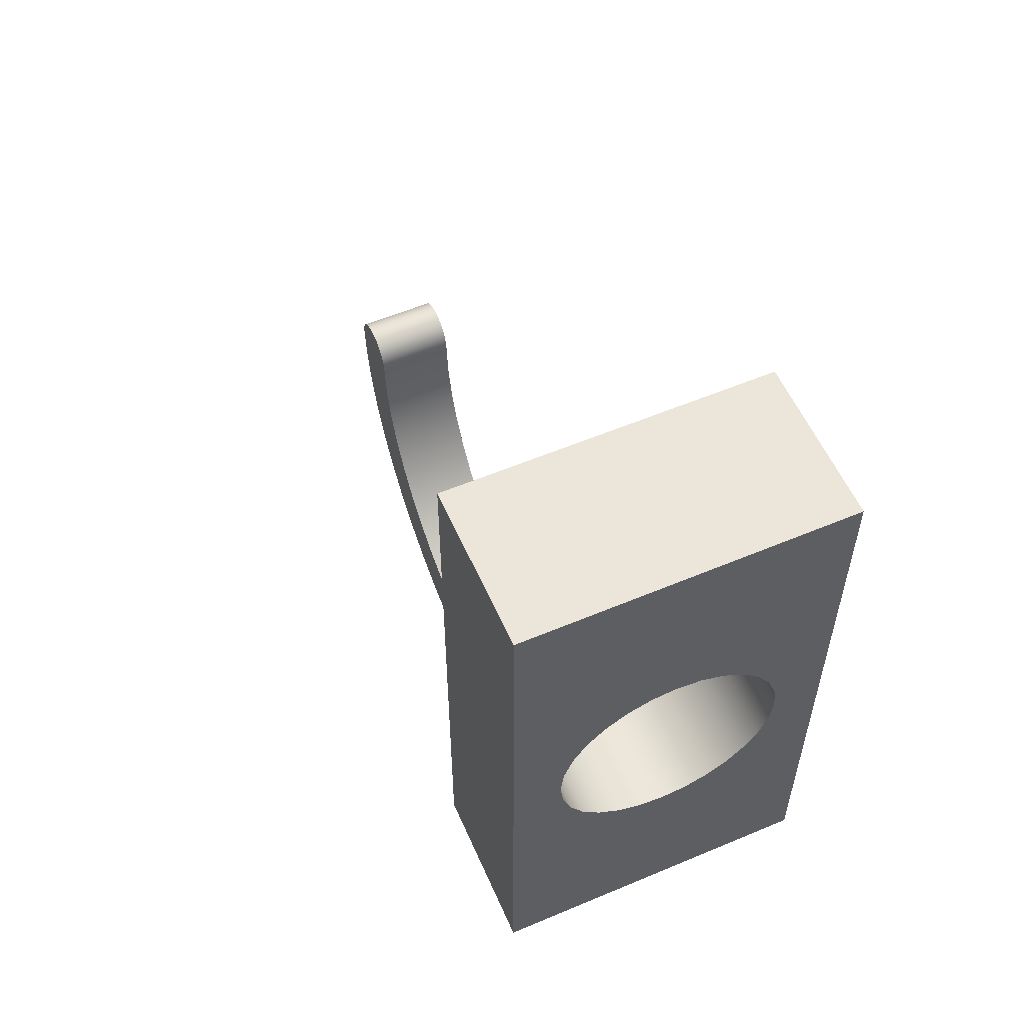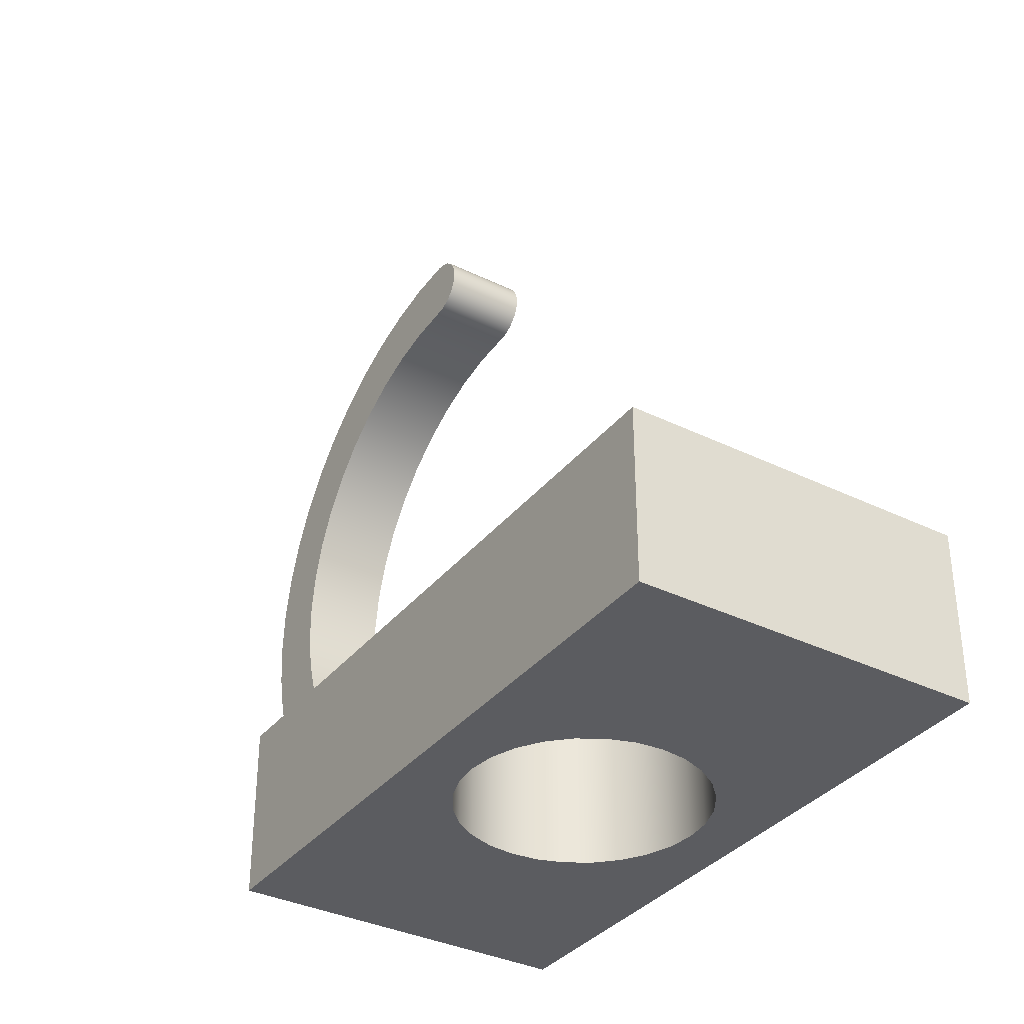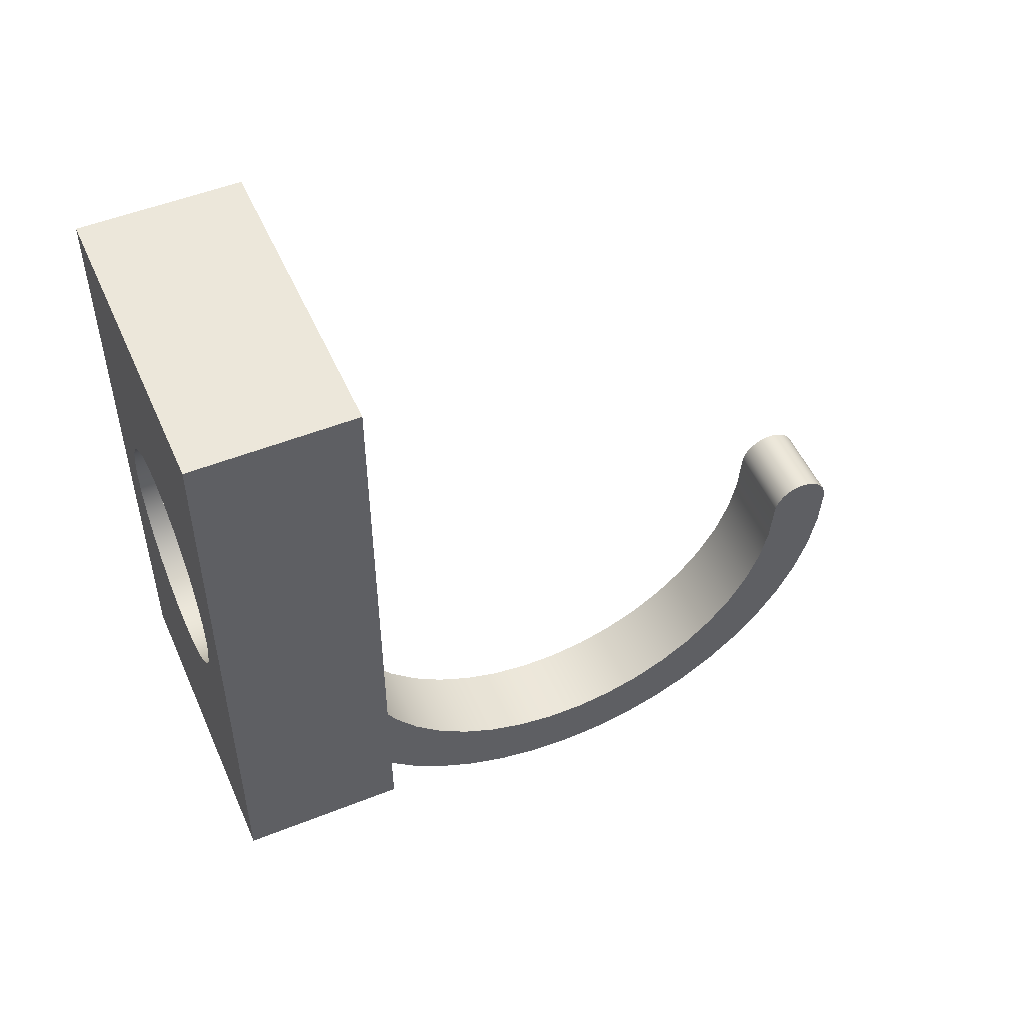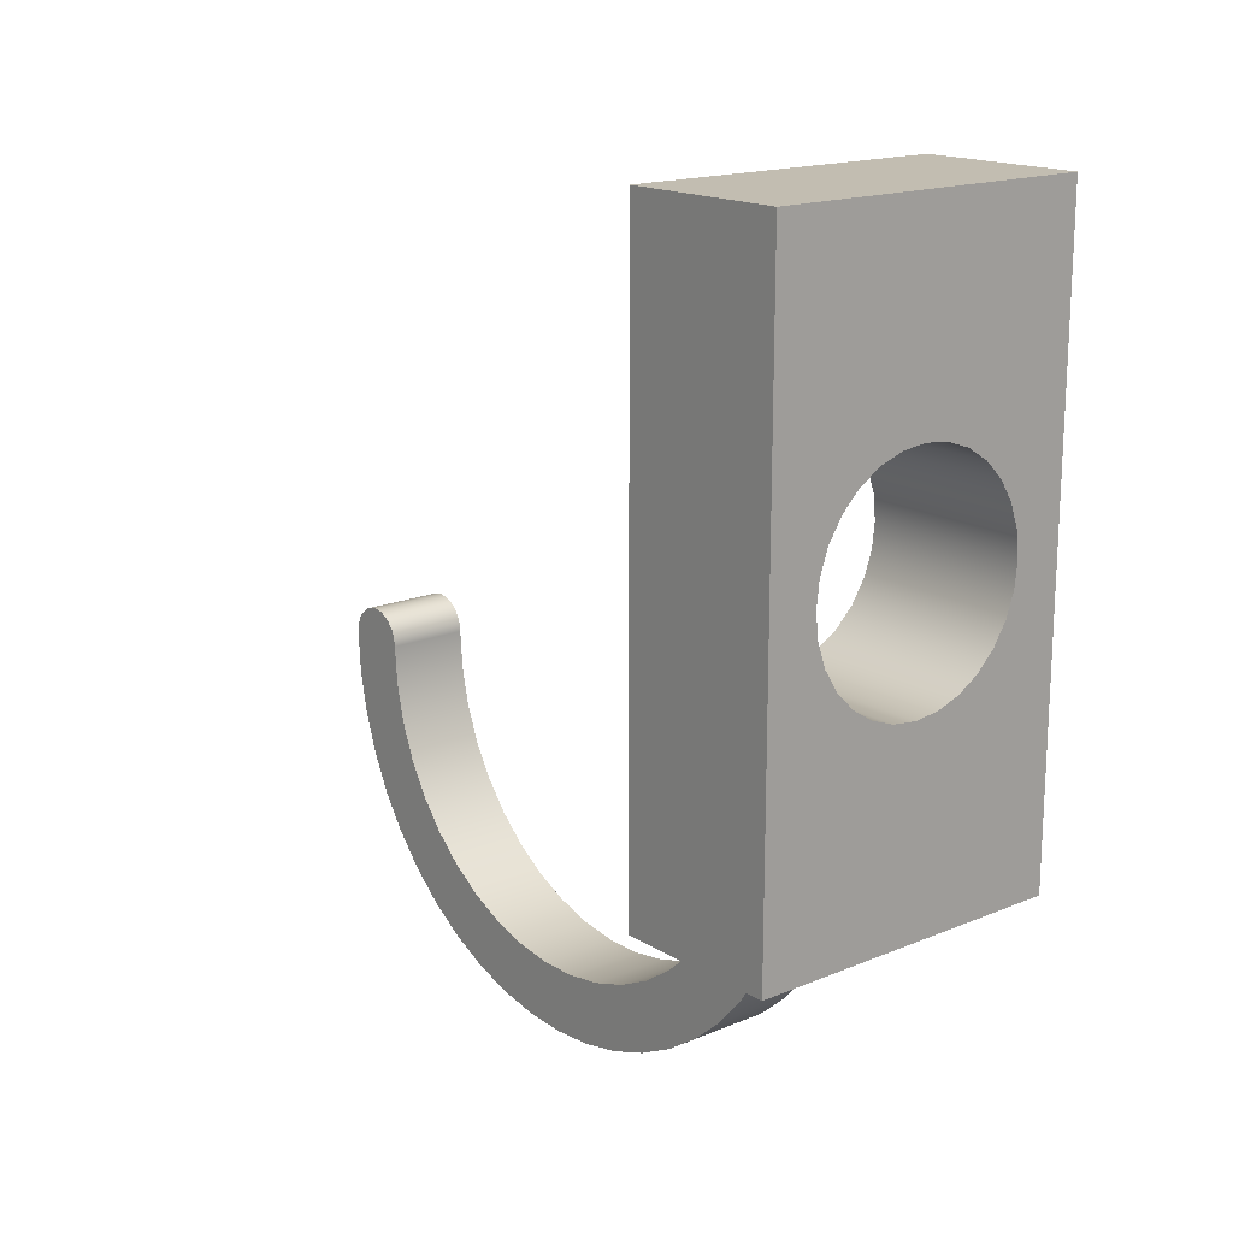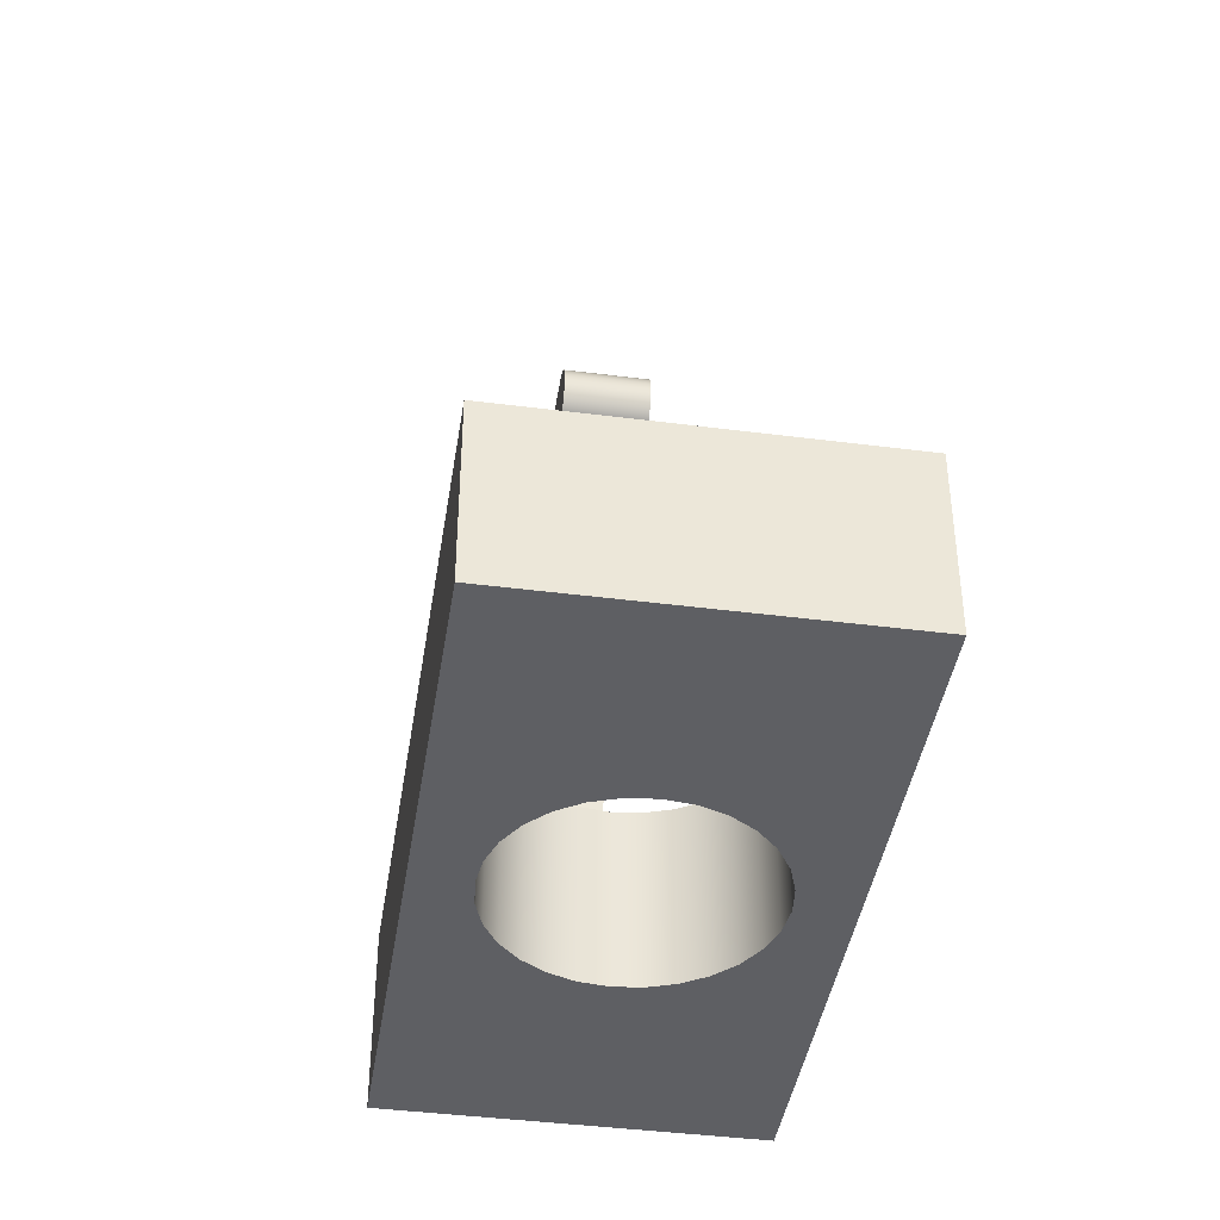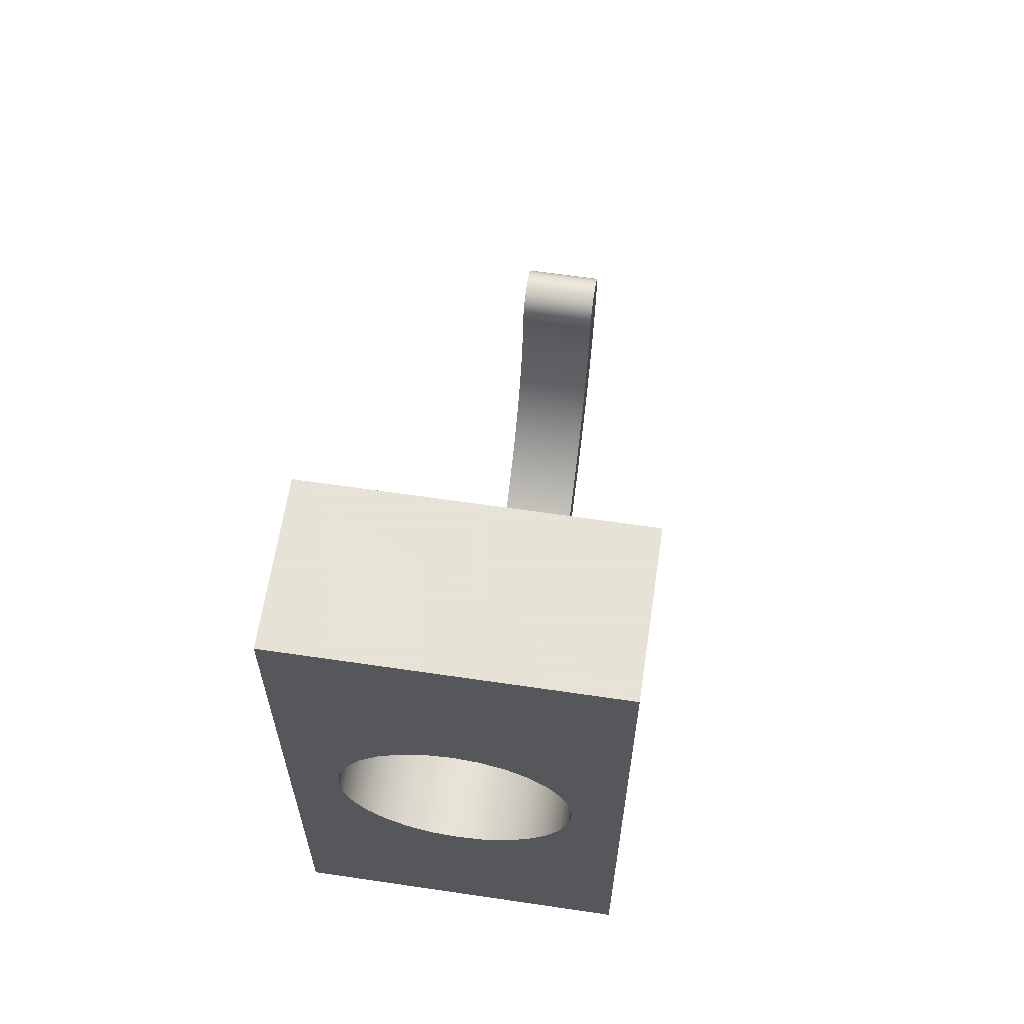
<metadata>
{"format":"obj","ext":"obj","renderer":"f3d","projection":"perspective","resolution":1024,"background":"white","views":[{"elev":56.7,"azim":-23.7,"up":"+Z"},{"elev":-35.1,"azim":-33.0,"up":"+Y"},{"elev":51.3,"azim":66.6,"up":"+Z"},{"elev":16.9,"azim":-39.7,"up":"+Z"},{"elev":-41.9,"azim":-8.8,"up":"+Y"},{"elev":62.8,"azim":8.5,"up":"+Z"}]}
</metadata>
<code>
g Body7
v 0 -10 0
v 0 -9.914 -1.305
v 0 -9.659 -2.588
v 0 -9.239 -3.827
v 0 -8.66 -5
v 0 -7.934 -6.088
v 0 -7.071 -7.071
v 0 -6.088 -7.934
v 0 -5 -8.66
v 0 -3.827 -9.239
v 0 -2.588 -9.659
v 0 -1.305 -9.914
v 0 -0 -10
v 0 1.305 -9.914
v 0 2.588 -9.659
v 0 3.827 -9.239
v 0 5 -8.66
v 0 6.088 -7.934
v 0 7.071 -7.071
v 0 7.934 -6.088
v 0 8.66 -5
v 0 9.239 -3.827
v 0 9.659 -2.588
v 0 9.914 -1.305
v 0 10 0
v 2.5 10 0
v 2.5 9.914 -1.305
v 2.5 9.659 -2.588
v 2.5 9.239 -3.827
v 2.5 8.66 -5
v 2.5 7.934 -6.088
v 2.5 7.071 -7.071
v 2.5 6.088 -7.934
v 2.5 5 -8.66
v 2.5 3.827 -9.239
v 2.5 2.588 -9.659
v 2.5 1.305 -9.914
v 2.5 -0 -10
v 2.5 -1.305 -9.914
v 2.5 -2.588 -9.659
v 2.5 -3.827 -9.239
v 2.5 -5 -8.66
v 2.5 -6.088 -7.934
v 2.5 -7.071 -7.071
v 2.5 -7.934 -6.088
v 2.5 -8.66 -5
v 2.5 -9.239 -3.827
v 2.5 -9.659 -2.588
v 2.5 -9.914 -1.305
v 2.5 -10 0
v 0 -8 0
v 2.5 -8 0
v 0 8 -0.000115
v 0 7.911 -1.192
v 0 7.645 -2.358
v 0 7.208 -3.471
v 0 6.61 -4.507
v 0 5.864 -5.441
v 0 4.988 -6.255
v 0 4 -6.928
v 0 2.923 -7.447
v 0 1.78 -7.799
v 0 0.5978 -7.978
v 0 -0.5979 -7.978
v 0 -1.78 -7.799
v 0 -2.923 -7.447
v 0 -4 -6.928
v 0 -4.988 -6.255
v 0 -5.864 -5.441
v 0 -6.61 -4.507
v 0 -7.208 -3.471
v 0 -7.645 -2.358
v 0 -7.911 -1.192
v 2.5 -7.911 -1.192
v 2.5 -7.645 -2.358
v 2.5 -7.208 -3.471
v 2.5 -6.61 -4.507
v 2.5 -5.864 -5.441
v 2.5 -4.988 -6.255
v 2.5 -4 -6.928
v 2.5 -2.923 -7.447
v 2.5 -1.78 -7.799
v 2.5 -0.5979 -7.978
v 2.5 0.5978 -7.978
v 2.5 1.78 -7.799
v 2.5 2.923 -7.447
v 2.5 4 -6.928
v 2.5 4.988 -6.255
v 2.5 5.864 -5.441
v 2.5 6.61 -4.507
v 2.5 7.208 -3.471
v 2.5 7.645 -2.358
v 2.5 7.911 -1.192
v 2.5 8 -0.000115
v 0 9.966 0.2588
v 0 9.866 0.5
v 0 9.707 0.7071
v 0 9.5 0.866
v 0 9.259 0.9659
v 0 9 1
v 0 8.741 0.9659
v 0 8.5 0.866
v 0 8.293 0.707
v 0 8.134 0.4999
v 0 8.034 0.2587
v 2.5 8.034 0.2587
v 2.5 8.134 0.4999
v 2.5 8.293 0.707
v 2.5 8.5 0.866
v 2.5 8.741 0.9659
v 2.5 9 1
v 2.5 9.259 0.9659
v 2.5 9.5 0.866
v 2.5 9.707 0.7071
v 2.5 9.866 0.5
v 2.5 9.966 0.2588
f 50 1 49
f 49 1 2
f 49 2 48
f 48 2 3
f 48 3 47
f 47 3 4
f 47 4 46
f 46 4 5
f 46 5 45
f 45 5 6
f 45 6 44
f 44 6 7
f 44 7 43
f 43 7 8
f 43 8 42
f 42 8 9
f 42 9 41
f 41 9 10
f 41 10 40
f 40 10 11
f 40 11 39
f 39 11 12
f 39 12 38
f 38 12 13
f 38 13 37
f 37 13 14
f 37 14 36
f 36 14 15
f 36 15 35
f 35 15 16
f 35 16 34
f 34 16 17
f 34 17 33
f 33 17 18
f 33 18 32
f 32 18 19
f 32 19 31
f 31 19 20
f 31 20 30
f 30 20 21
f 30 21 29
f 29 21 22
f 29 22 28
f 28 22 23
f 28 23 27
f 27 23 24
f 27 24 26
f 26 24 25
f 51 1 52
f 52 1 50
f 94 53 93
f 93 53 54
f 93 54 92
f 92 54 55
f 92 55 91
f 91 55 56
f 91 56 90
f 90 56 57
f 90 57 89
f 89 57 58
f 89 58 88
f 88 58 59
f 88 59 87
f 87 59 60
f 87 60 86
f 86 60 61
f 86 61 85
f 85 61 62
f 85 62 84
f 84 62 63
f 84 63 83
f 83 63 64
f 83 64 82
f 82 64 65
f 82 65 81
f 81 65 66
f 81 66 80
f 80 66 67
f 80 67 79
f 79 67 68
f 79 68 78
f 78 68 69
f 78 69 77
f 77 69 70
f 77 70 76
f 76 70 71
f 76 71 75
f 75 71 72
f 75 72 74
f 74 72 73
f 74 73 52
f 52 73 51
f 26 25 116
f 116 25 95
f 116 95 115
f 115 95 96
f 115 96 114
f 114 96 97
f 114 97 113
f 113 97 98
f 113 98 112
f 112 98 99
f 112 99 111
f 111 99 100
f 111 100 110
f 110 100 101
f 110 101 109
f 109 101 102
f 109 102 108
f 108 102 103
f 108 103 107
f 107 103 104
f 107 104 106
f 106 104 105
f 106 105 94
f 94 105 53
f 116 106 26
f 26 106 94
f 26 94 93
f 106 116 107
f 107 116 115
f 107 115 108
f 108 115 114
f 108 114 109
f 109 114 113
f 109 113 110
f 110 113 112
f 110 112 111
f 26 93 27
f 27 93 92
f 27 92 28
f 28 92 91
f 28 91 29
f 29 91 90
f 29 90 30
f 30 90 89
f 30 89 31
f 31 89 88
f 31 88 32
f 32 88 87
f 32 87 33
f 33 87 34
f 34 87 86
f 34 86 35
f 35 86 85
f 35 85 36
f 36 85 84
f 36 84 37
f 37 84 38
f 38 84 83
f 38 83 39
f 39 83 40
f 40 83 82
f 40 82 41
f 41 82 81
f 41 81 42
f 42 81 80
f 42 80 43
f 43 80 44
f 44 80 79
f 44 79 45
f 45 79 78
f 45 78 46
f 46 78 77
f 46 77 47
f 47 77 76
f 47 76 48
f 48 76 75
f 48 75 49
f 49 75 74
f 49 74 50
f 50 74 52
f 54 53 25
f 25 53 105
f 25 105 95
f 95 105 104
f 95 104 96
f 96 104 103
f 96 103 97
f 97 103 102
f 97 102 98
f 98 102 101
f 98 101 99
f 99 101 100
f 25 24 54
f 54 24 55
f 55 24 23
f 55 23 56
f 56 23 22
f 56 22 57
f 57 22 21
f 57 21 58
f 58 21 20
f 58 20 59
f 59 20 19
f 59 19 60
f 60 19 18
f 60 18 17
f 60 17 61
f 61 17 16
f 61 16 62
f 62 16 15
f 62 15 63
f 63 15 14
f 63 14 13
f 63 13 64
f 64 13 12
f 64 12 11
f 64 11 65
f 65 11 10
f 65 10 66
f 66 10 9
f 66 9 67
f 67 9 8
f 67 8 7
f 67 7 68
f 68 7 6
f 68 6 69
f 69 6 5
f 69 5 70
f 70 5 4
f 70 4 71
f 71 4 3
f 71 3 72
f 72 3 2
f 72 2 73
f 73 2 1
f 73 1 51
g Body8
v 1 -8 10
v 1.779 -8 9.912
v 2.519 -8 9.653
v 3.182 -8 9.236
v 3.736 -8 8.682
v 4.153 -8 8.019
v 4.412 -8 7.279
v 4.5 -8 6.5
v 4.412 -8 5.721
v 4.153 -8 4.981
v 3.736 -8 4.318
v 3.182 -8 3.764
v 2.519 -8 3.347
v 1.779 -8 3.088
v 1 -8 3
v 0.2212 -8 3.088
v -0.5186 -8 3.347
v -1.182 -8 3.764
v -1.736 -8 4.318
v -2.153 -8 4.981
v -2.412 -8 5.721
v -2.5 -8 6.5
v -2.412 -8 7.279
v -2.153 -8 8.019
v -1.736 -8 8.682
v -1.182 -8 9.236
v -0.5186 -8 9.653
v 0.2212 -8 9.912
v 1 -13 10
v 0.2212 -13 9.912
v -0.5186 -13 9.653
v -1.182 -13 9.236
v -1.736 -13 8.682
v -2.153 -13 8.019
v -2.412 -13 7.279
v -2.5 -13 6.5
v -2.412 -13 5.721
v -2.153 -13 4.981
v -1.736 -13 4.318
v -1.182 -13 3.764
v -0.5186 -13 3.347
v 0.2212 -13 3.088
v 1 -13 3
v 1.779 -13 3.088
v 2.519 -13 3.347
v 3.182 -13 3.764
v 3.736 -13 4.318
v 4.153 -13 4.981
v 4.412 -13 5.721
v 4.5 -13 6.5
v 4.412 -13 7.279
v 4.153 -13 8.019
v 3.736 -13 8.682
v 3.182 -13 9.236
v 2.519 -13 9.653
v 1.779 -13 9.912
v -4 -13 -3
v -4 -13 16
v -4 -8 16
v -4 -8 -3
v 6 -13 -3
v 6 -8 -3
v 6 -13 16
v 6 -8 16
f 118 172 117
f 117 172 145
f 117 145 144
f 144 145 146
f 144 146 143
f 143 146 147
f 143 147 142
f 142 147 148
f 142 148 141
f 141 148 149
f 141 149 140
f 140 149 150
f 140 150 139
f 139 150 151
f 139 151 138
f 138 151 152
f 138 152 137
f 137 152 153
f 137 153 136
f 136 153 154
f 136 154 135
f 135 154 155
f 135 155 134
f 134 155 156
f 134 156 133
f 133 156 157
f 133 157 132
f 132 157 158
f 132 158 131
f 131 158 159
f 131 159 130
f 130 159 160
f 130 160 129
f 129 160 161
f 129 161 128
f 128 161 162
f 128 162 127
f 127 162 163
f 127 163 126
f 126 163 164
f 126 164 125
f 125 164 165
f 125 165 124
f 124 165 166
f 124 166 123
f 123 166 167
f 123 167 122
f 122 167 168
f 122 168 121
f 121 168 169
f 121 169 120
f 120 169 170
f 120 170 119
f 119 170 171
f 119 171 118
f 118 171 172
f 173 174 176
f 176 174 175
f 177 173 178
f 178 173 176
f 179 177 180
f 180 177 178
f 174 179 175
f 175 179 180
f 144 175 117
f 117 175 180
f 117 180 118
f 118 180 119
f 119 180 120
f 120 180 121
f 121 180 122
f 122 180 123
f 123 180 124
f 124 180 178
f 124 178 125
f 125 178 126
f 126 178 127
f 127 178 128
f 128 178 129
f 129 178 130
f 130 178 131
f 131 178 176
f 131 176 132
f 132 176 133
f 133 176 134
f 134 176 135
f 135 176 136
f 136 176 137
f 137 176 138
f 138 176 175
f 138 175 139
f 139 175 140
f 140 175 141
f 141 175 142
f 142 175 143
f 143 175 144
f 172 179 145
f 145 179 174
f 145 174 146
f 146 174 147
f 147 174 148
f 148 174 149
f 149 174 150
f 150 174 151
f 151 174 152
f 152 174 173
f 152 173 153
f 153 173 154
f 154 173 155
f 155 173 156
f 156 173 157
f 157 173 158
f 158 173 159
f 159 173 177
f 159 177 160
f 160 177 161
f 161 177 162
f 162 177 163
f 163 177 164
f 164 177 165
f 165 177 166
f 166 177 179
f 166 179 167
f 167 179 168
f 168 179 169
f 169 179 170
f 170 179 171
f 171 179 172

</code>
